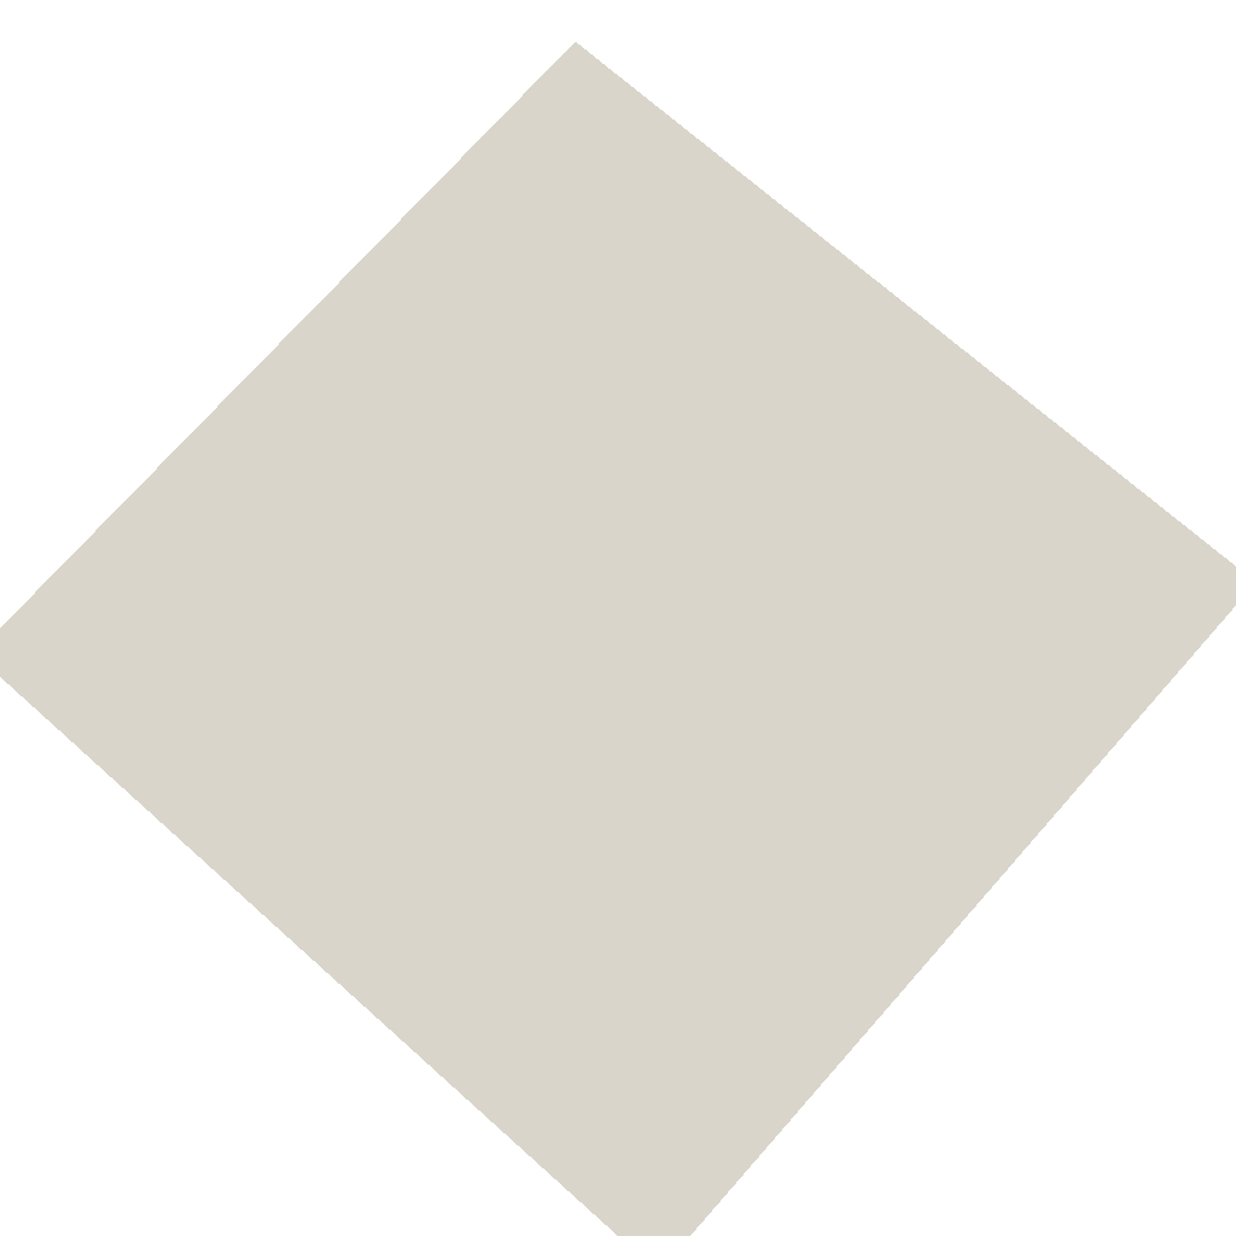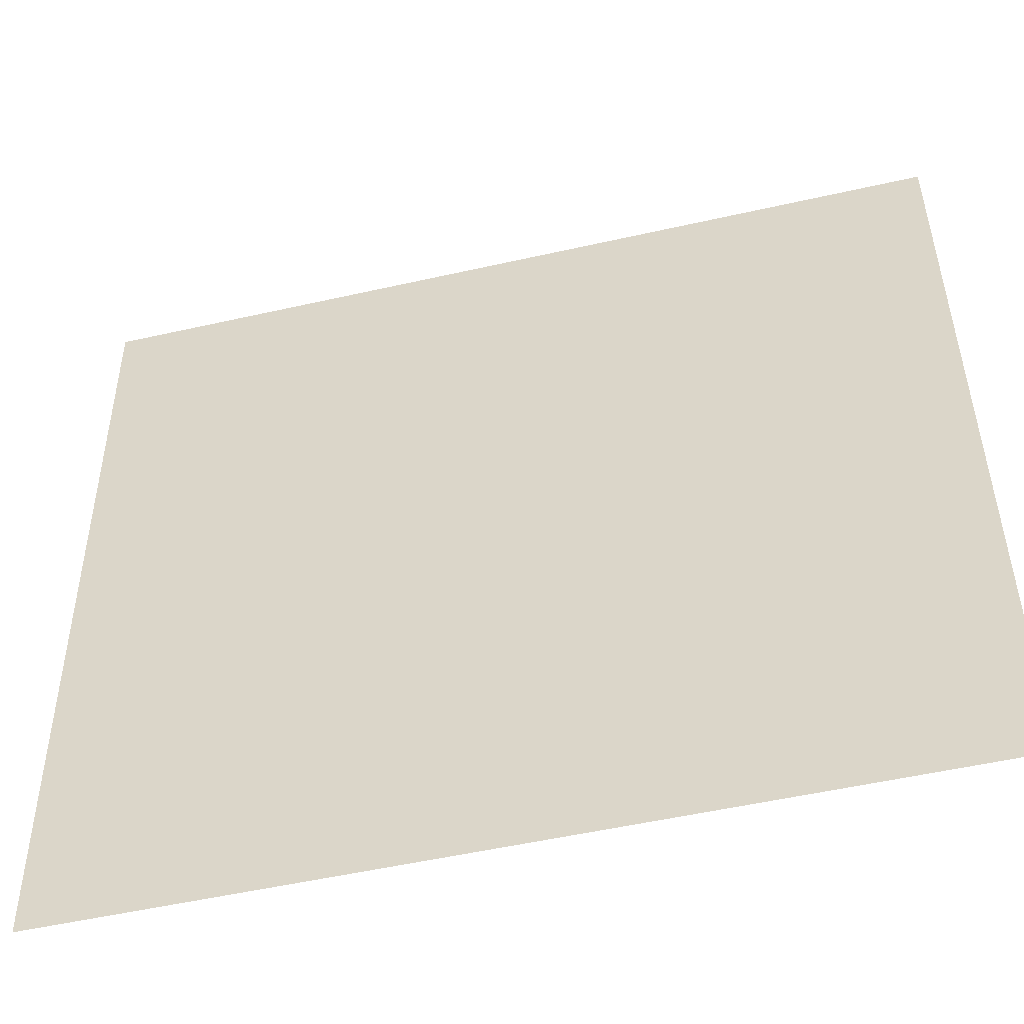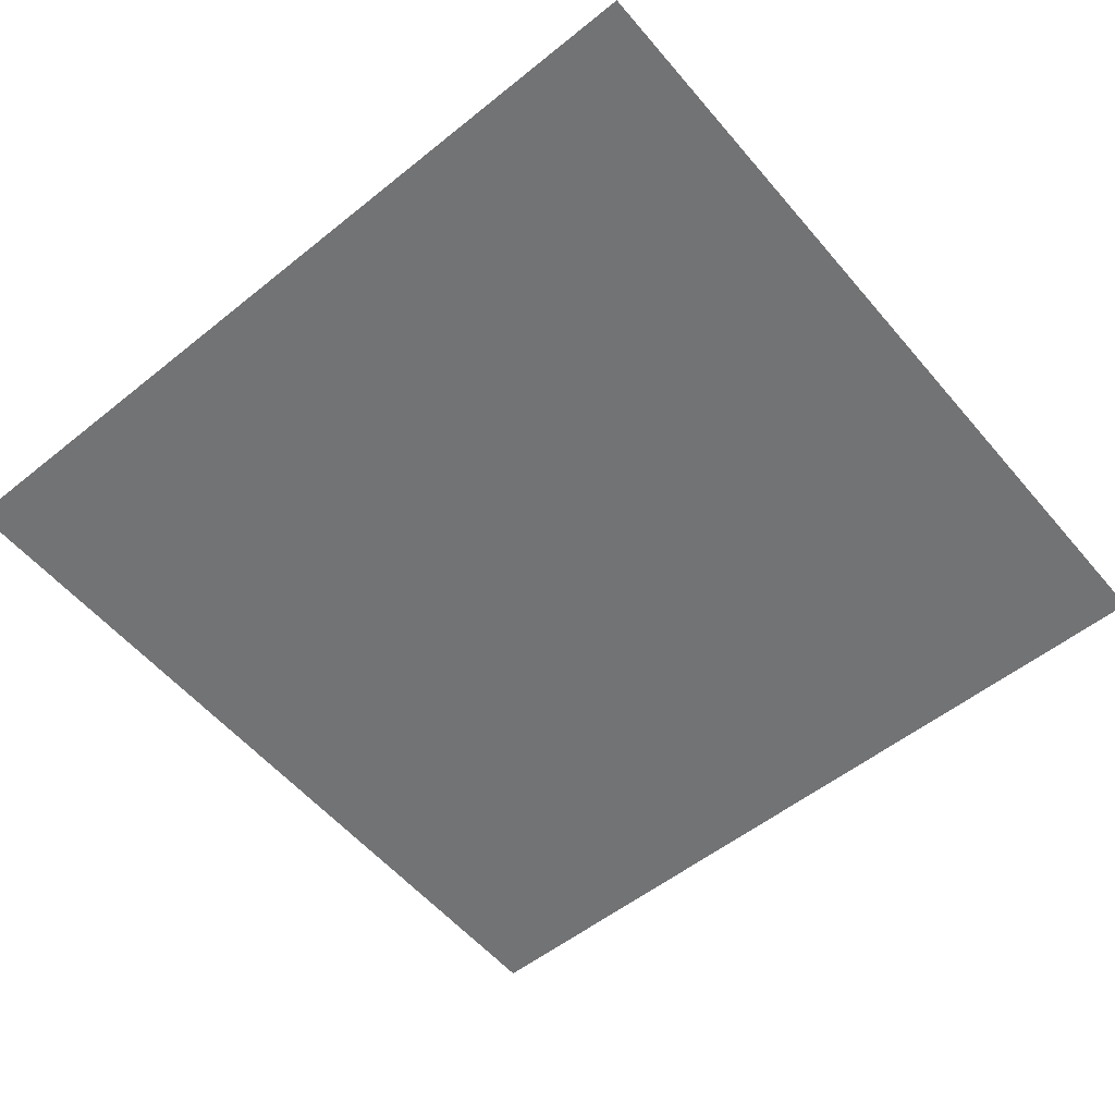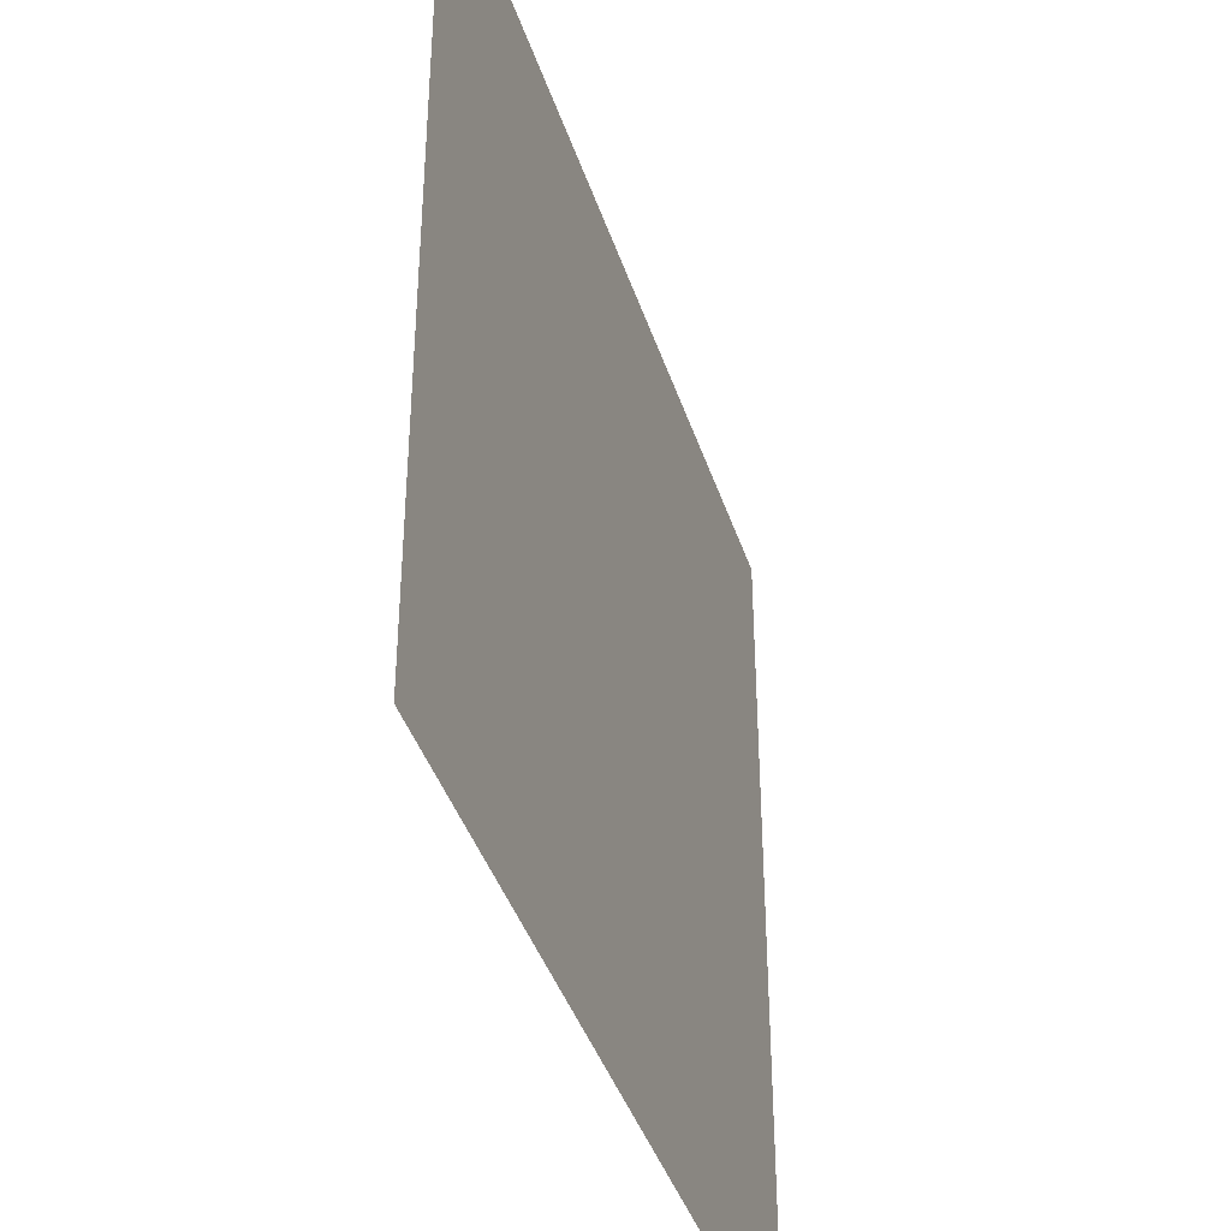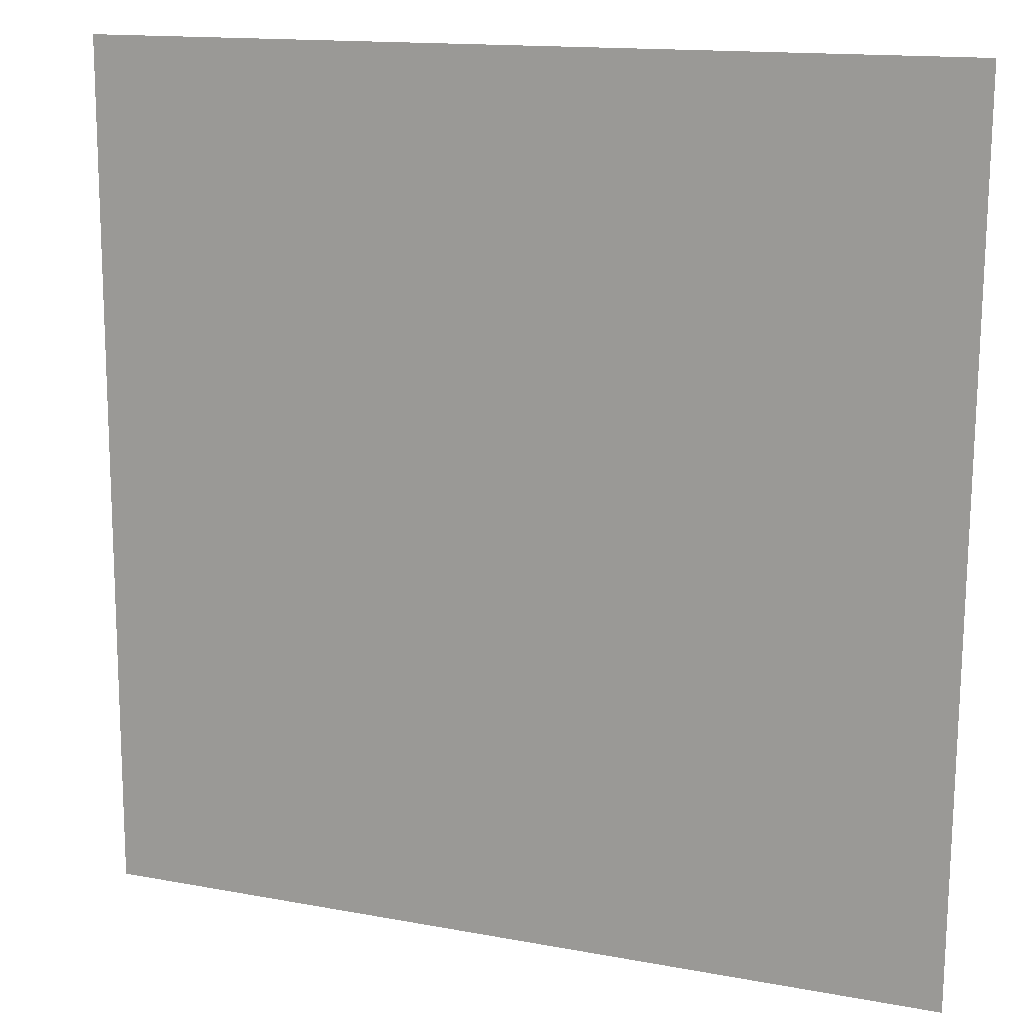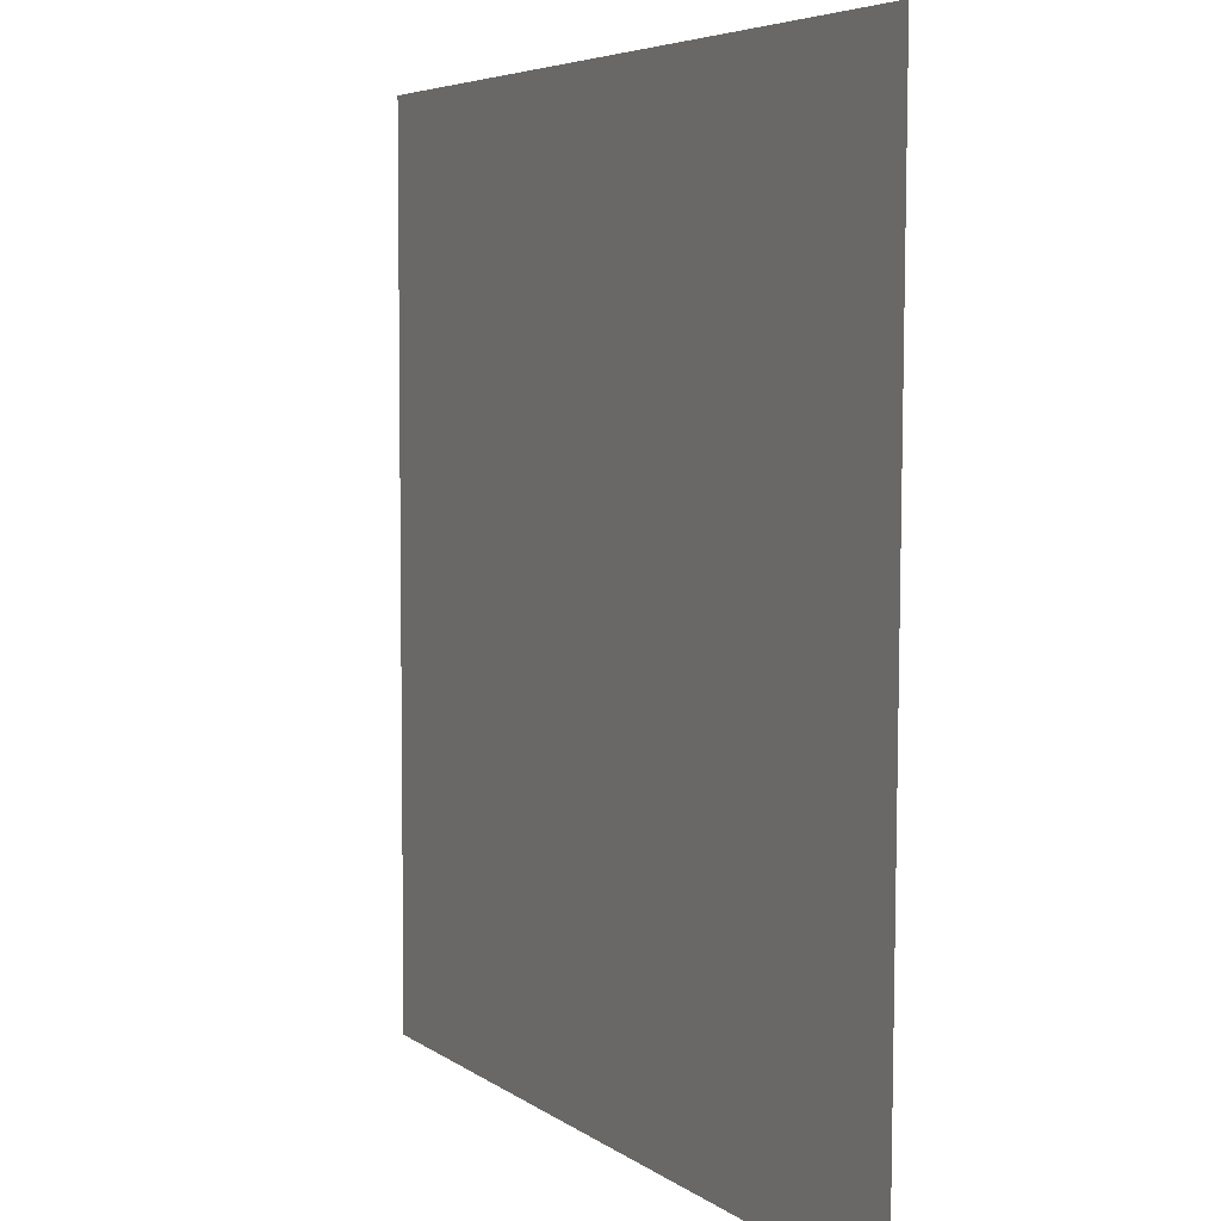
<metadata>
{"format":"obj","ext":"obj","renderer":"f3d","projection":"perspective","resolution":1024,"background":"white","views":[{"elev":74.4,"azim":41.3,"up":"+Z"},{"elev":-51.5,"azim":-166.1,"up":"+Y"},{"elev":-55.7,"azim":129.6,"up":"+Z"},{"elev":-41.7,"azim":107.7,"up":"+Y"},{"elev":14.0,"azim":22.8,"up":"+Y"},{"elev":5.2,"azim":63.9,"up":"+Y"}]}
</metadata>
<code>
v 89.01 15.15 272.7
v -95.65 15.15 272.7
v -95.65 199.5 272.7
v 91.16 199.5 272.7
f 1 2 3 4

</code>
